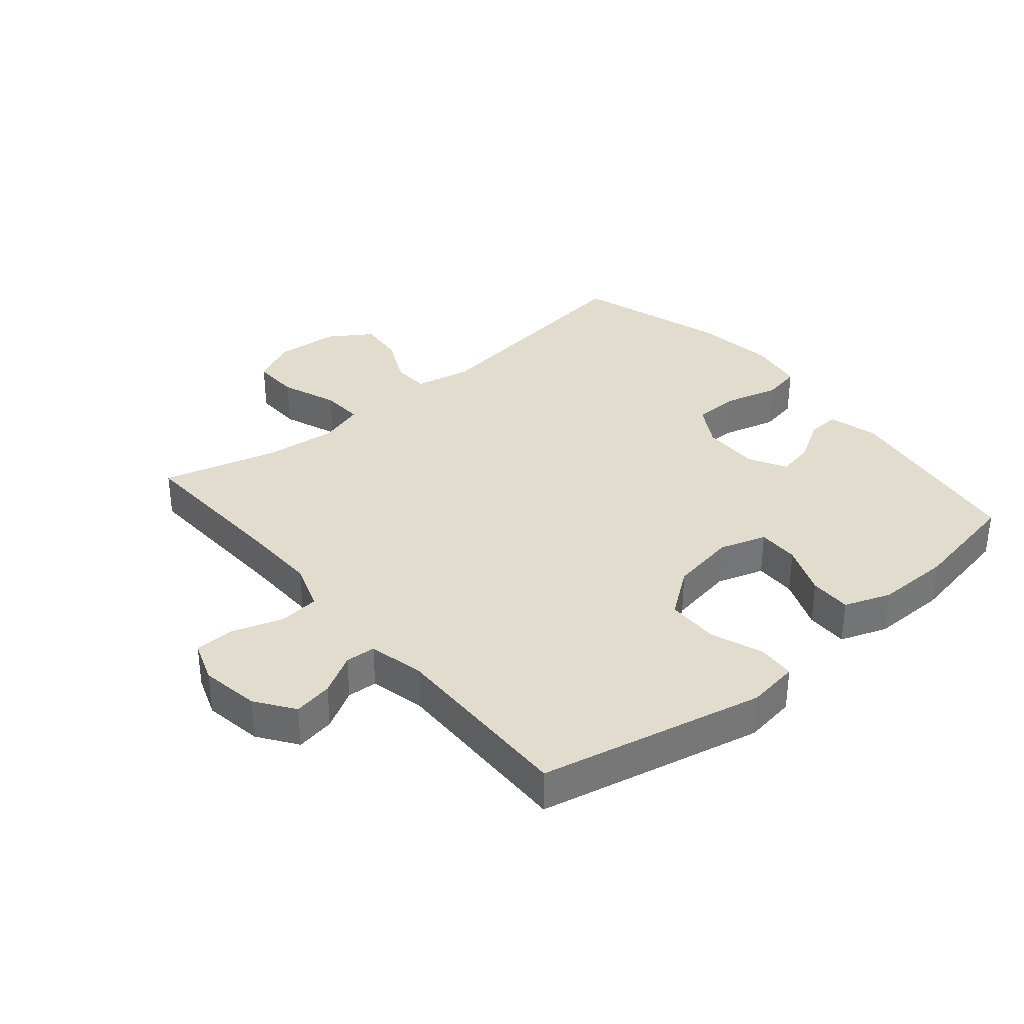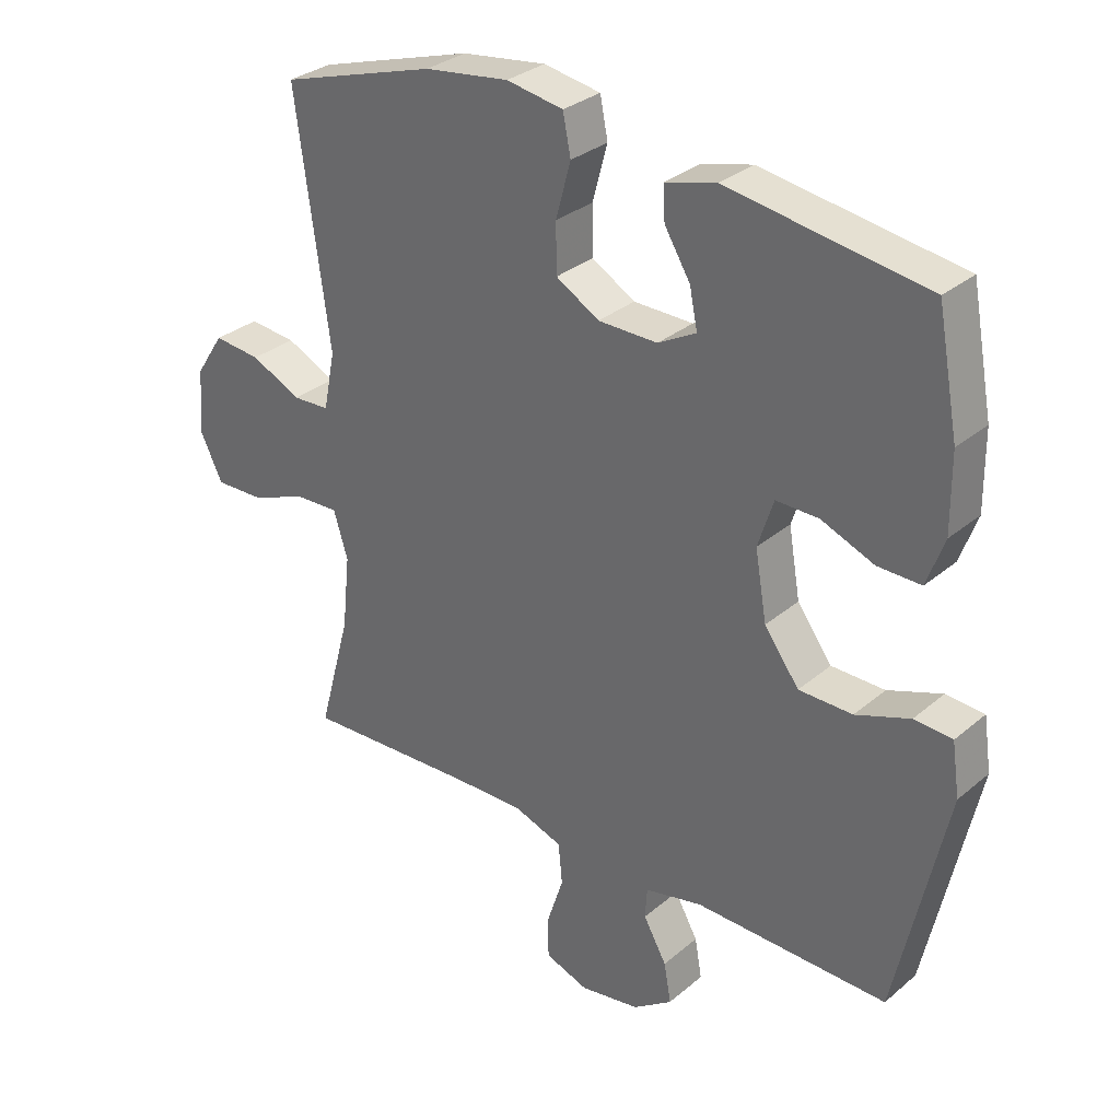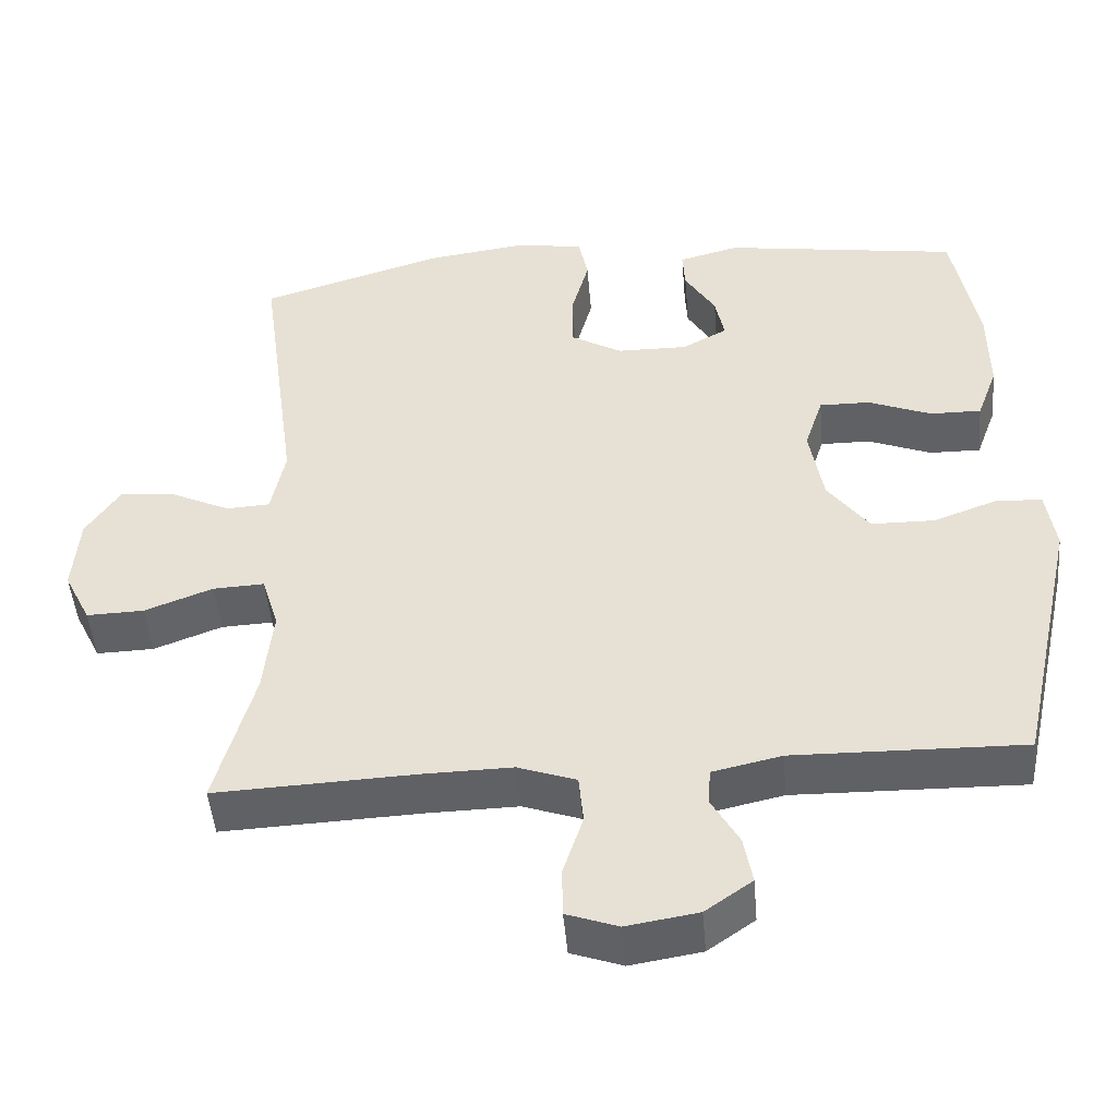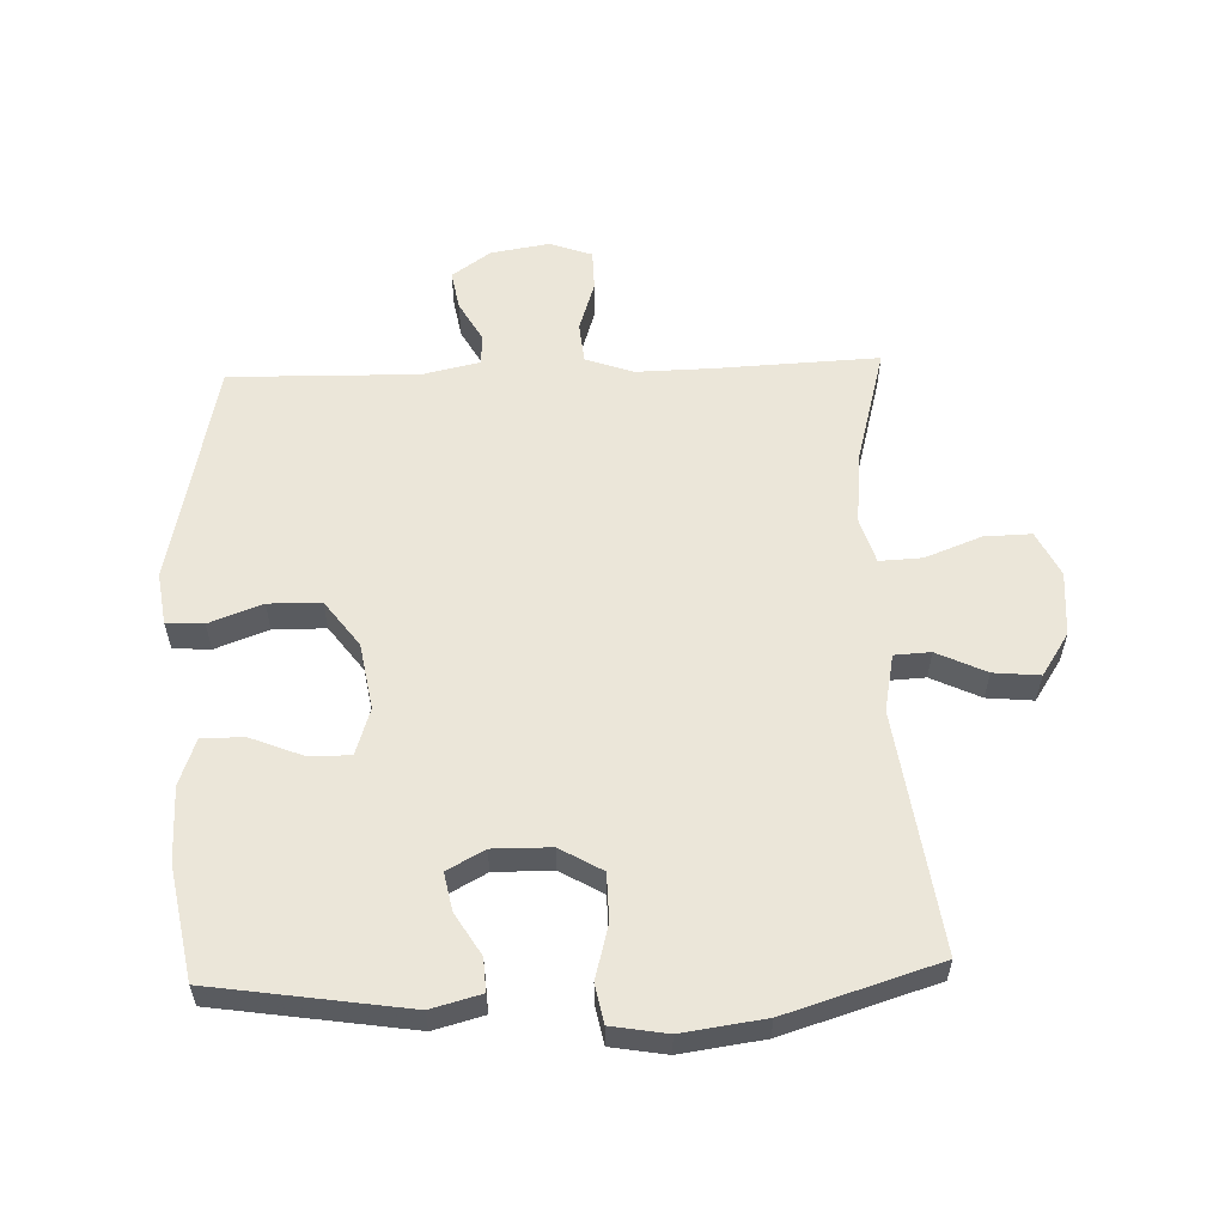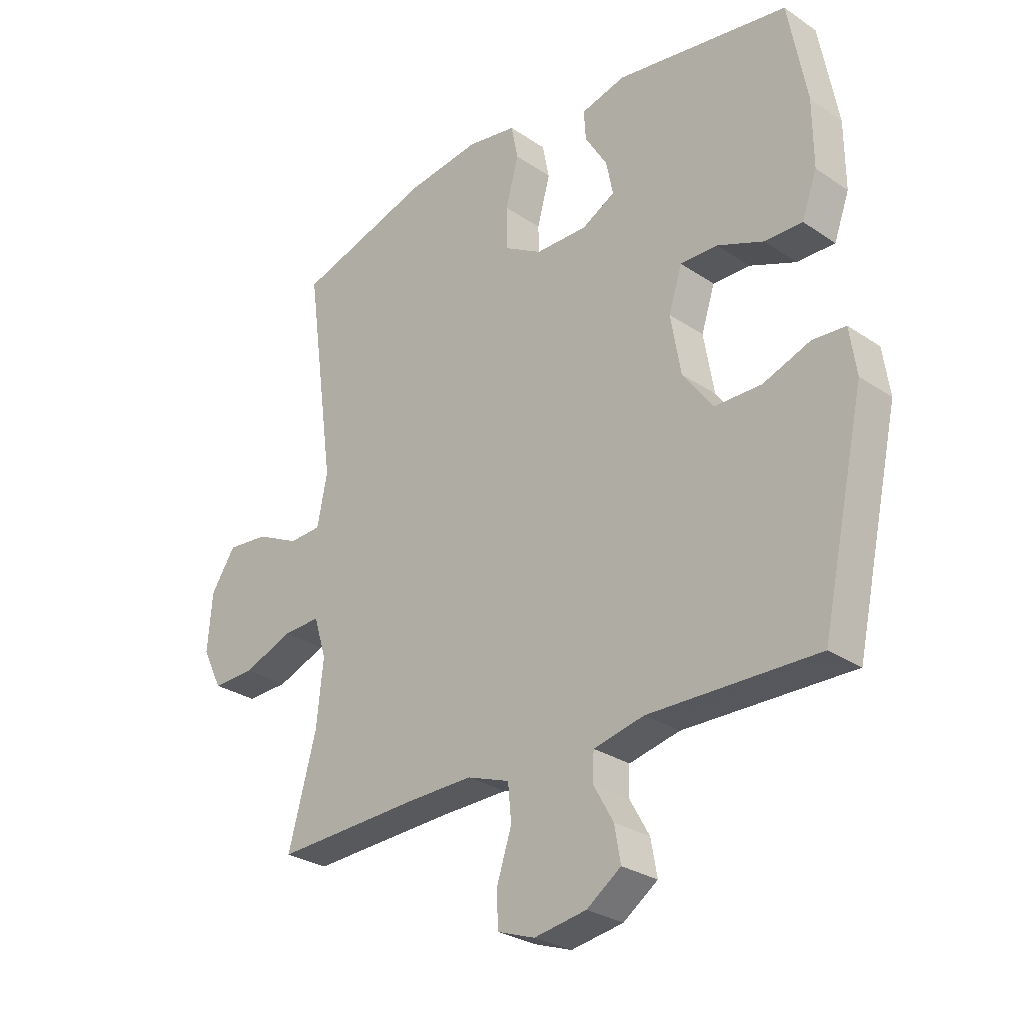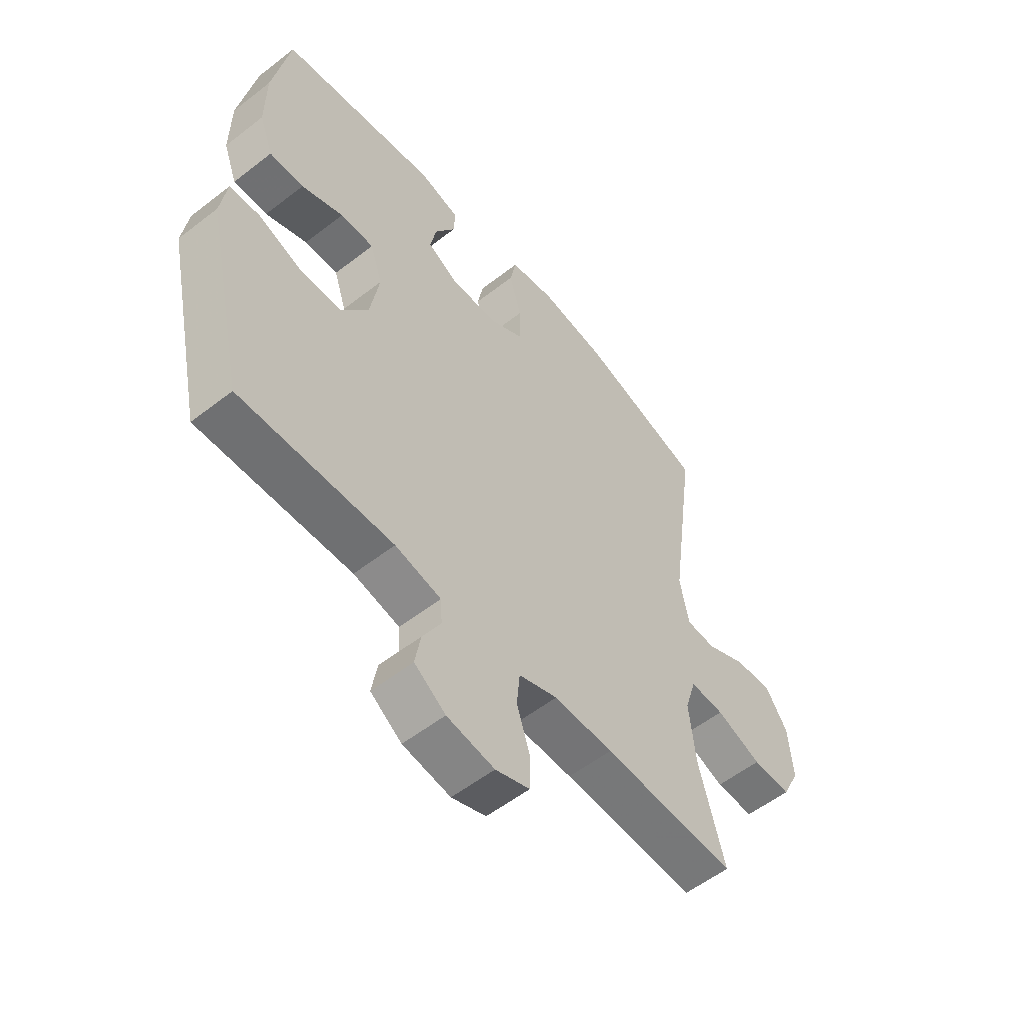
<metadata>
{"format":"obj","ext":"obj","renderer":"f3d","projection":"perspective","resolution":1024,"background":"white","views":[{"elev":34.7,"azim":-130.1,"up":"+Y"},{"elev":31.1,"azim":-139.9,"up":"+Z"},{"elev":-47.8,"azim":-175.1,"up":"+Z"},{"elev":57.6,"azim":-2.1,"up":"+Y"},{"elev":-28.4,"azim":-135.4,"up":"+Z"},{"elev":-55.6,"azim":-50.7,"up":"+Z"}]}
</metadata>
<code>
v -0.5 0.07 0.5
v -0.192 0.07 0.547
v -0.113 0.07 0.526
v -0.116 0.07 0.474
v -0.156 0.07 0.408
v -0.168 0.07 0.348
v -0.109 0.07 0.316
v -0.017 0.07 0.317
v 0.05 0.07 0.356
v 0.051 0.07 0.431
v 0.028 0.07 0.516
v 0.04 0.07 0.577
v 0.128 0.07 0.592
v 0.259 0.07 0.574
v 0.5 0.07 0.5
v 0.448 0.07 0.121
v 0.466 0.07 0.031
v 0.523 0.07 0.028
v 0.601 0.07 0.065
v 0.674 0.07 0.072
v 0.718 0.07 0.005
v 0.726 0.07 -0.097
v 0.691 0.07 -0.168
v 0.616 0.07 -0.166
v 0.527 0.07 -0.132
v 0.46 0.07 -0.129
v 0.438 0.07 -0.201
v 0.45 0.07 -0.316
v 0.5 0.07 -0.5
v 0.239 0.07 -0.489
v 0.123 0.07 -0.487
v 0.047 0.07 -0.514
v 0.041 0.07 -0.578
v 0.067 0.07 -0.658
v 0.066 0.07 -0.722
v -0.001 0.07 -0.746
v -0.094 0.07 -0.731
v -0.155 0.07 -0.688
v -0.144 0.07 -0.626
v -0.108 0.07 -0.562
v -0.111 0.07 -0.514
v -0.201 0.07 -0.494
v -0.5 0.07 -0.5
v -0.578 0.07 -0.143
v -0.566 0.07 -0.061
v -0.507 0.07 -0.057
v -0.423 0.07 -0.088
v -0.34 0.07 -0.087
v -0.286 0.07 -0.014
v -0.268 0.07 0.091
v -0.292 0.07 0.165
v -0.358 0.07 0.164
v -0.44 0.07 0.131
v -0.507 0.07 0.13
v -0.534 0.07 0.204
v -0.533 0.07 0.322
v -0.5 0 0.5
v -0.192 0 0.547
v -0.113 0 0.526
v -0.116 0 0.474
v -0.156 0 0.408
v -0.168 0 0.348
v -0.109 0 0.316
v -0.017 0 0.317
v 0.05 0 0.356
v 0.051 0 0.431
v 0.028 0 0.516
v 0.04 0 0.577
v 0.128 0 0.592
v 0.259 0 0.574
v 0.5 0 0.5
v 0.448 0 0.121
v 0.466 0 0.031
v 0.523 0 0.028
v 0.601 0 0.065
v 0.674 0 0.072
v 0.718 0 0.005
v 0.726 0 -0.097
v 0.691 0 -0.168
v 0.616 0 -0.166
v 0.527 0 -0.132
v 0.46 0 -0.129
v 0.438 0 -0.201
v 0.45 0 -0.316
v 0.5 0 -0.5
v 0.239 0 -0.489
v 0.123 0 -0.487
v 0.047 0 -0.514
v 0.041 0 -0.578
v 0.067 0 -0.658
v 0.066 0 -0.722
v -0.001 0 -0.746
v -0.094 0 -0.731
v -0.155 0 -0.688
v -0.144 0 -0.626
v -0.108 0 -0.562
v -0.111 0 -0.514
v -0.201 0 -0.494
v -0.5 0 -0.5
v -0.578 0 -0.143
v -0.566 0 -0.061
v -0.507 0 -0.057
v -0.423 0 -0.088
v -0.34 0 -0.087
v -0.286 0 -0.014
v -0.268 0 0.091
v -0.292 0 0.165
v -0.358 0 0.164
v -0.44 0 0.131
v -0.507 0 0.13
v -0.534 0 0.204
v -0.533 0 0.322
f 52 53 54 55
f 51 52 55 56
f 44 45 46 47
f 42 43 44 47
f 41 42 47 48
f 37 38 39 40
f 37 40 41
f 36 37 41
f 33 34 35 36
f 32 33 36 41
f 31 32 41 48
f 28 29 30
f 27 28 30 31
f 26 27 31 48
f 22 23 24 25
f 18 19 20 21
f 17 18 21 22
f 13 14 15 16
f 13 16 17
f 10 11 12 13
f 9 10 13 17
f 8 9 17
f 7 8 17
f 2 3 4 5
f 2 5 6
f 51 56 1 2
f 50 51 2 6
f 49 50 6 7
f 25 26 48 49
f 17 22 25 49
f 7 17 49
f 111 110 109 108
f 112 111 108 107
f 103 102 101 100
f 103 100 99 98
f 104 103 98 97
f 96 95 94 93
f 97 96 93
f 97 93 92
f 92 91 90 89
f 97 92 89 88
f 104 97 88 87
f 86 85 84
f 87 86 84 83
f 104 87 83 82
f 81 80 79 78
f 77 76 75 74
f 78 77 74 73
f 72 71 70 69
f 73 72 69
f 69 68 67 66
f 73 69 66 65
f 73 65 64
f 73 64 63
f 61 60 59 58
f 62 61 58
f 58 57 112 107
f 62 58 107 106
f 63 62 106 105
f 105 104 82 81
f 105 81 78 73
f 105 73 63
f 1 57 58 2
f 2 58 59 3
f 3 59 60 4
f 4 60 61 5
f 5 61 62 6
f 6 62 63 7
f 7 63 64 8
f 8 64 65 9
f 9 65 66 10
f 10 66 67 11
f 11 67 68 12
f 12 68 69 13
f 13 69 70 14
f 14 70 71 15
f 15 71 72 16
f 16 72 73 17
f 17 73 74 18
f 18 74 75 19
f 19 75 76 20
f 20 76 77 21
f 21 77 78 22
f 22 78 79 23
f 23 79 80 24
f 24 80 81 25
f 25 81 82 26
f 26 82 83 27
f 27 83 84 28
f 28 84 85 29
f 29 85 86 30
f 30 86 87 31
f 31 87 88 32
f 32 88 89 33
f 33 89 90 34
f 34 90 91 35
f 35 91 92 36
f 36 92 93 37
f 37 93 94 38
f 38 94 95 39
f 39 95 96 40
f 40 96 97 41
f 41 97 98 42
f 42 98 99 43
f 43 99 100 44
f 44 100 101 45
f 45 101 102 46
f 46 102 103 47
f 47 103 104 48
f 48 104 105 49
f 49 105 106 50
f 50 106 107 51
f 51 107 108 52
f 52 108 109 53
f 53 109 110 54
f 54 110 111 55
f 55 111 112 56
f 56 112 57 1

</code>
